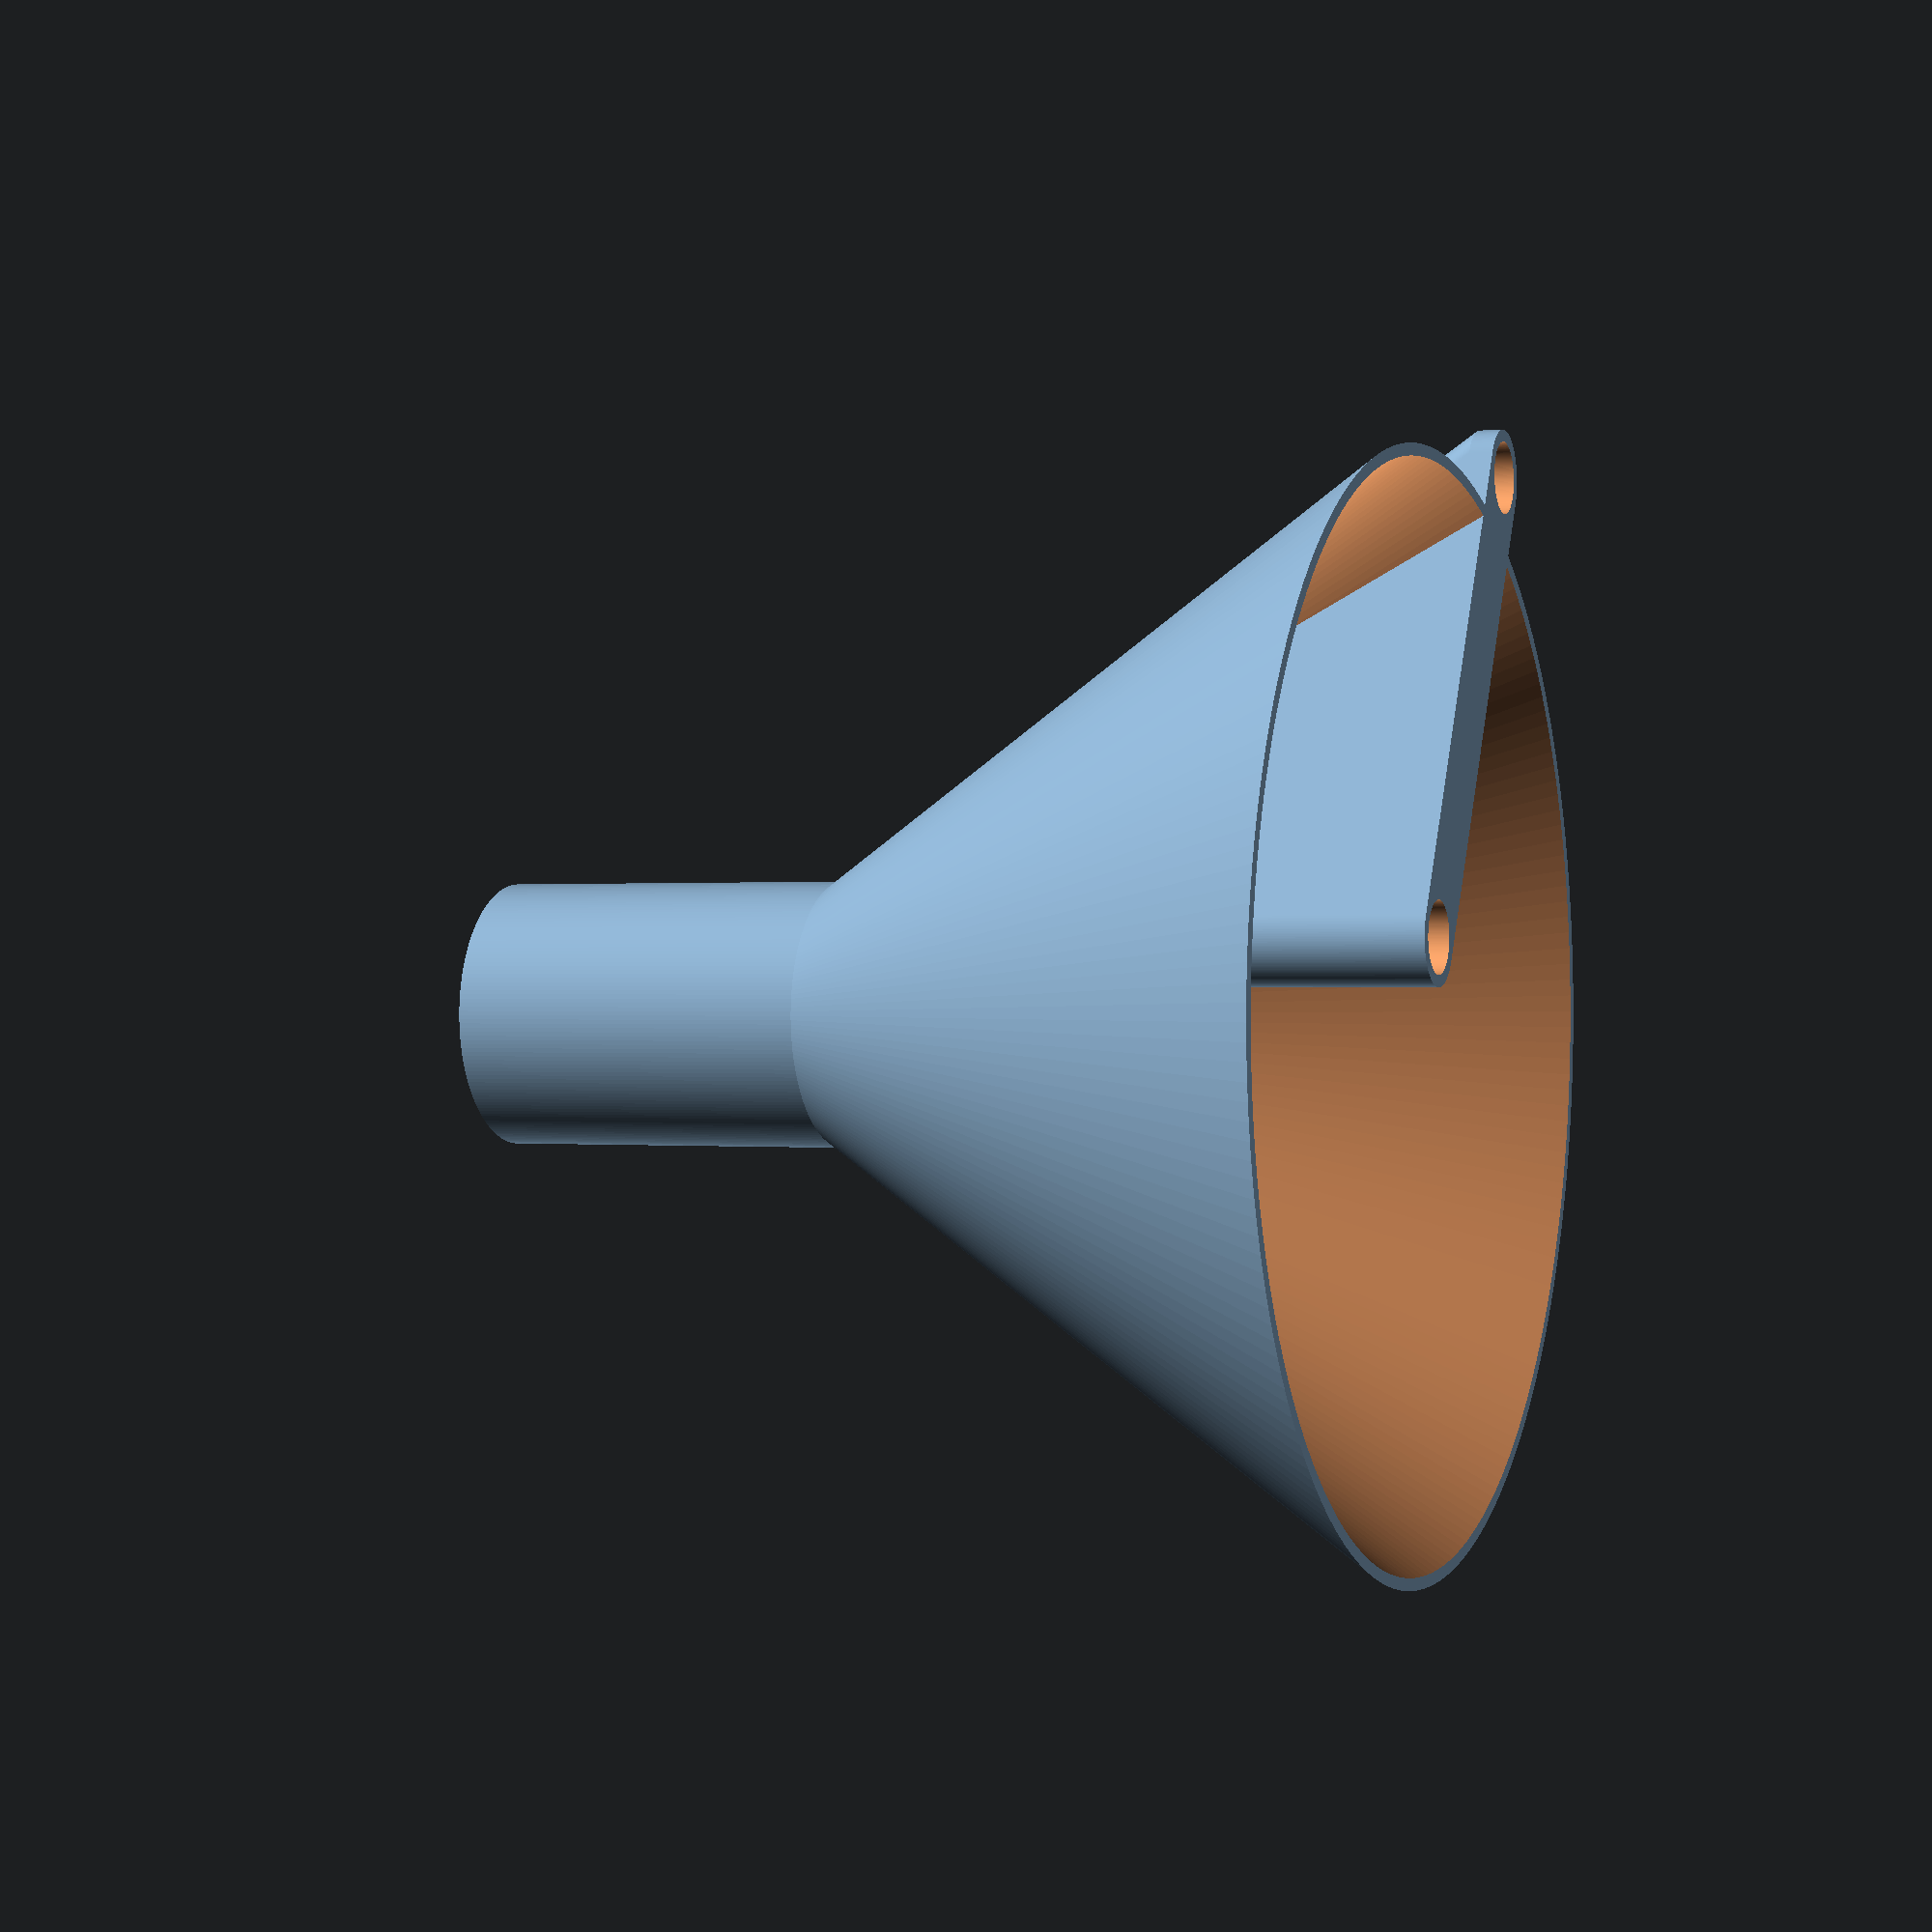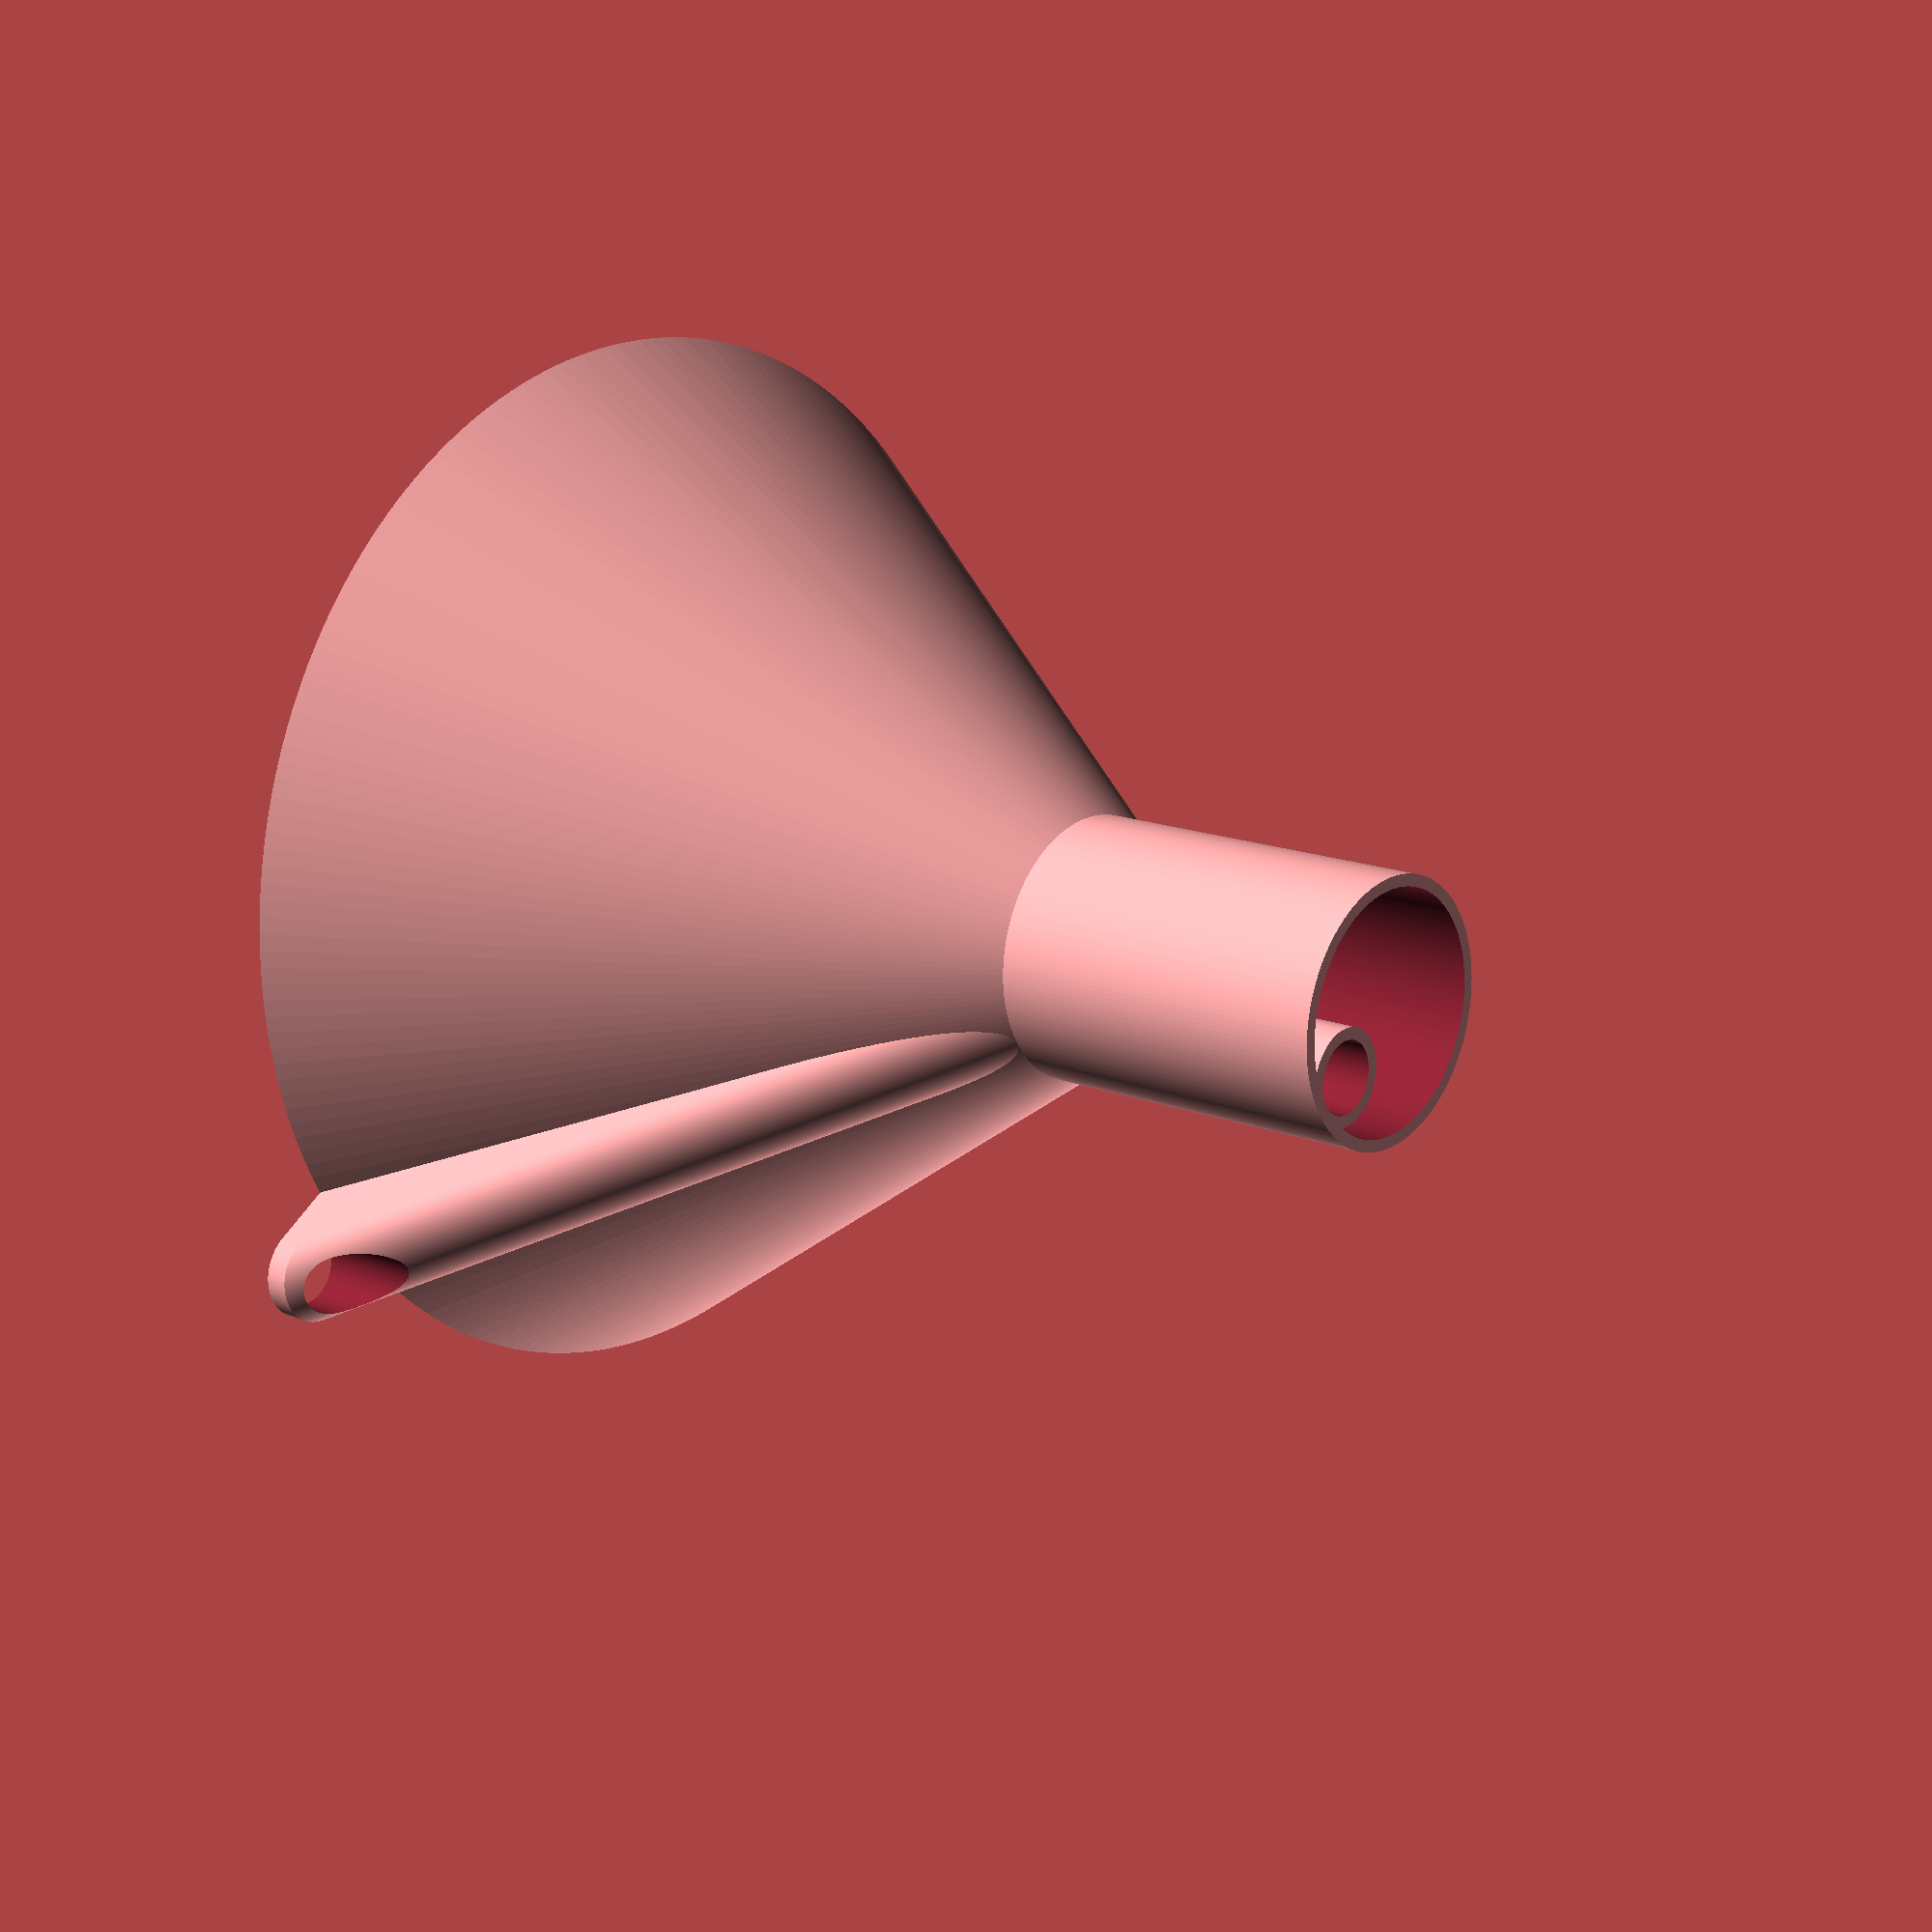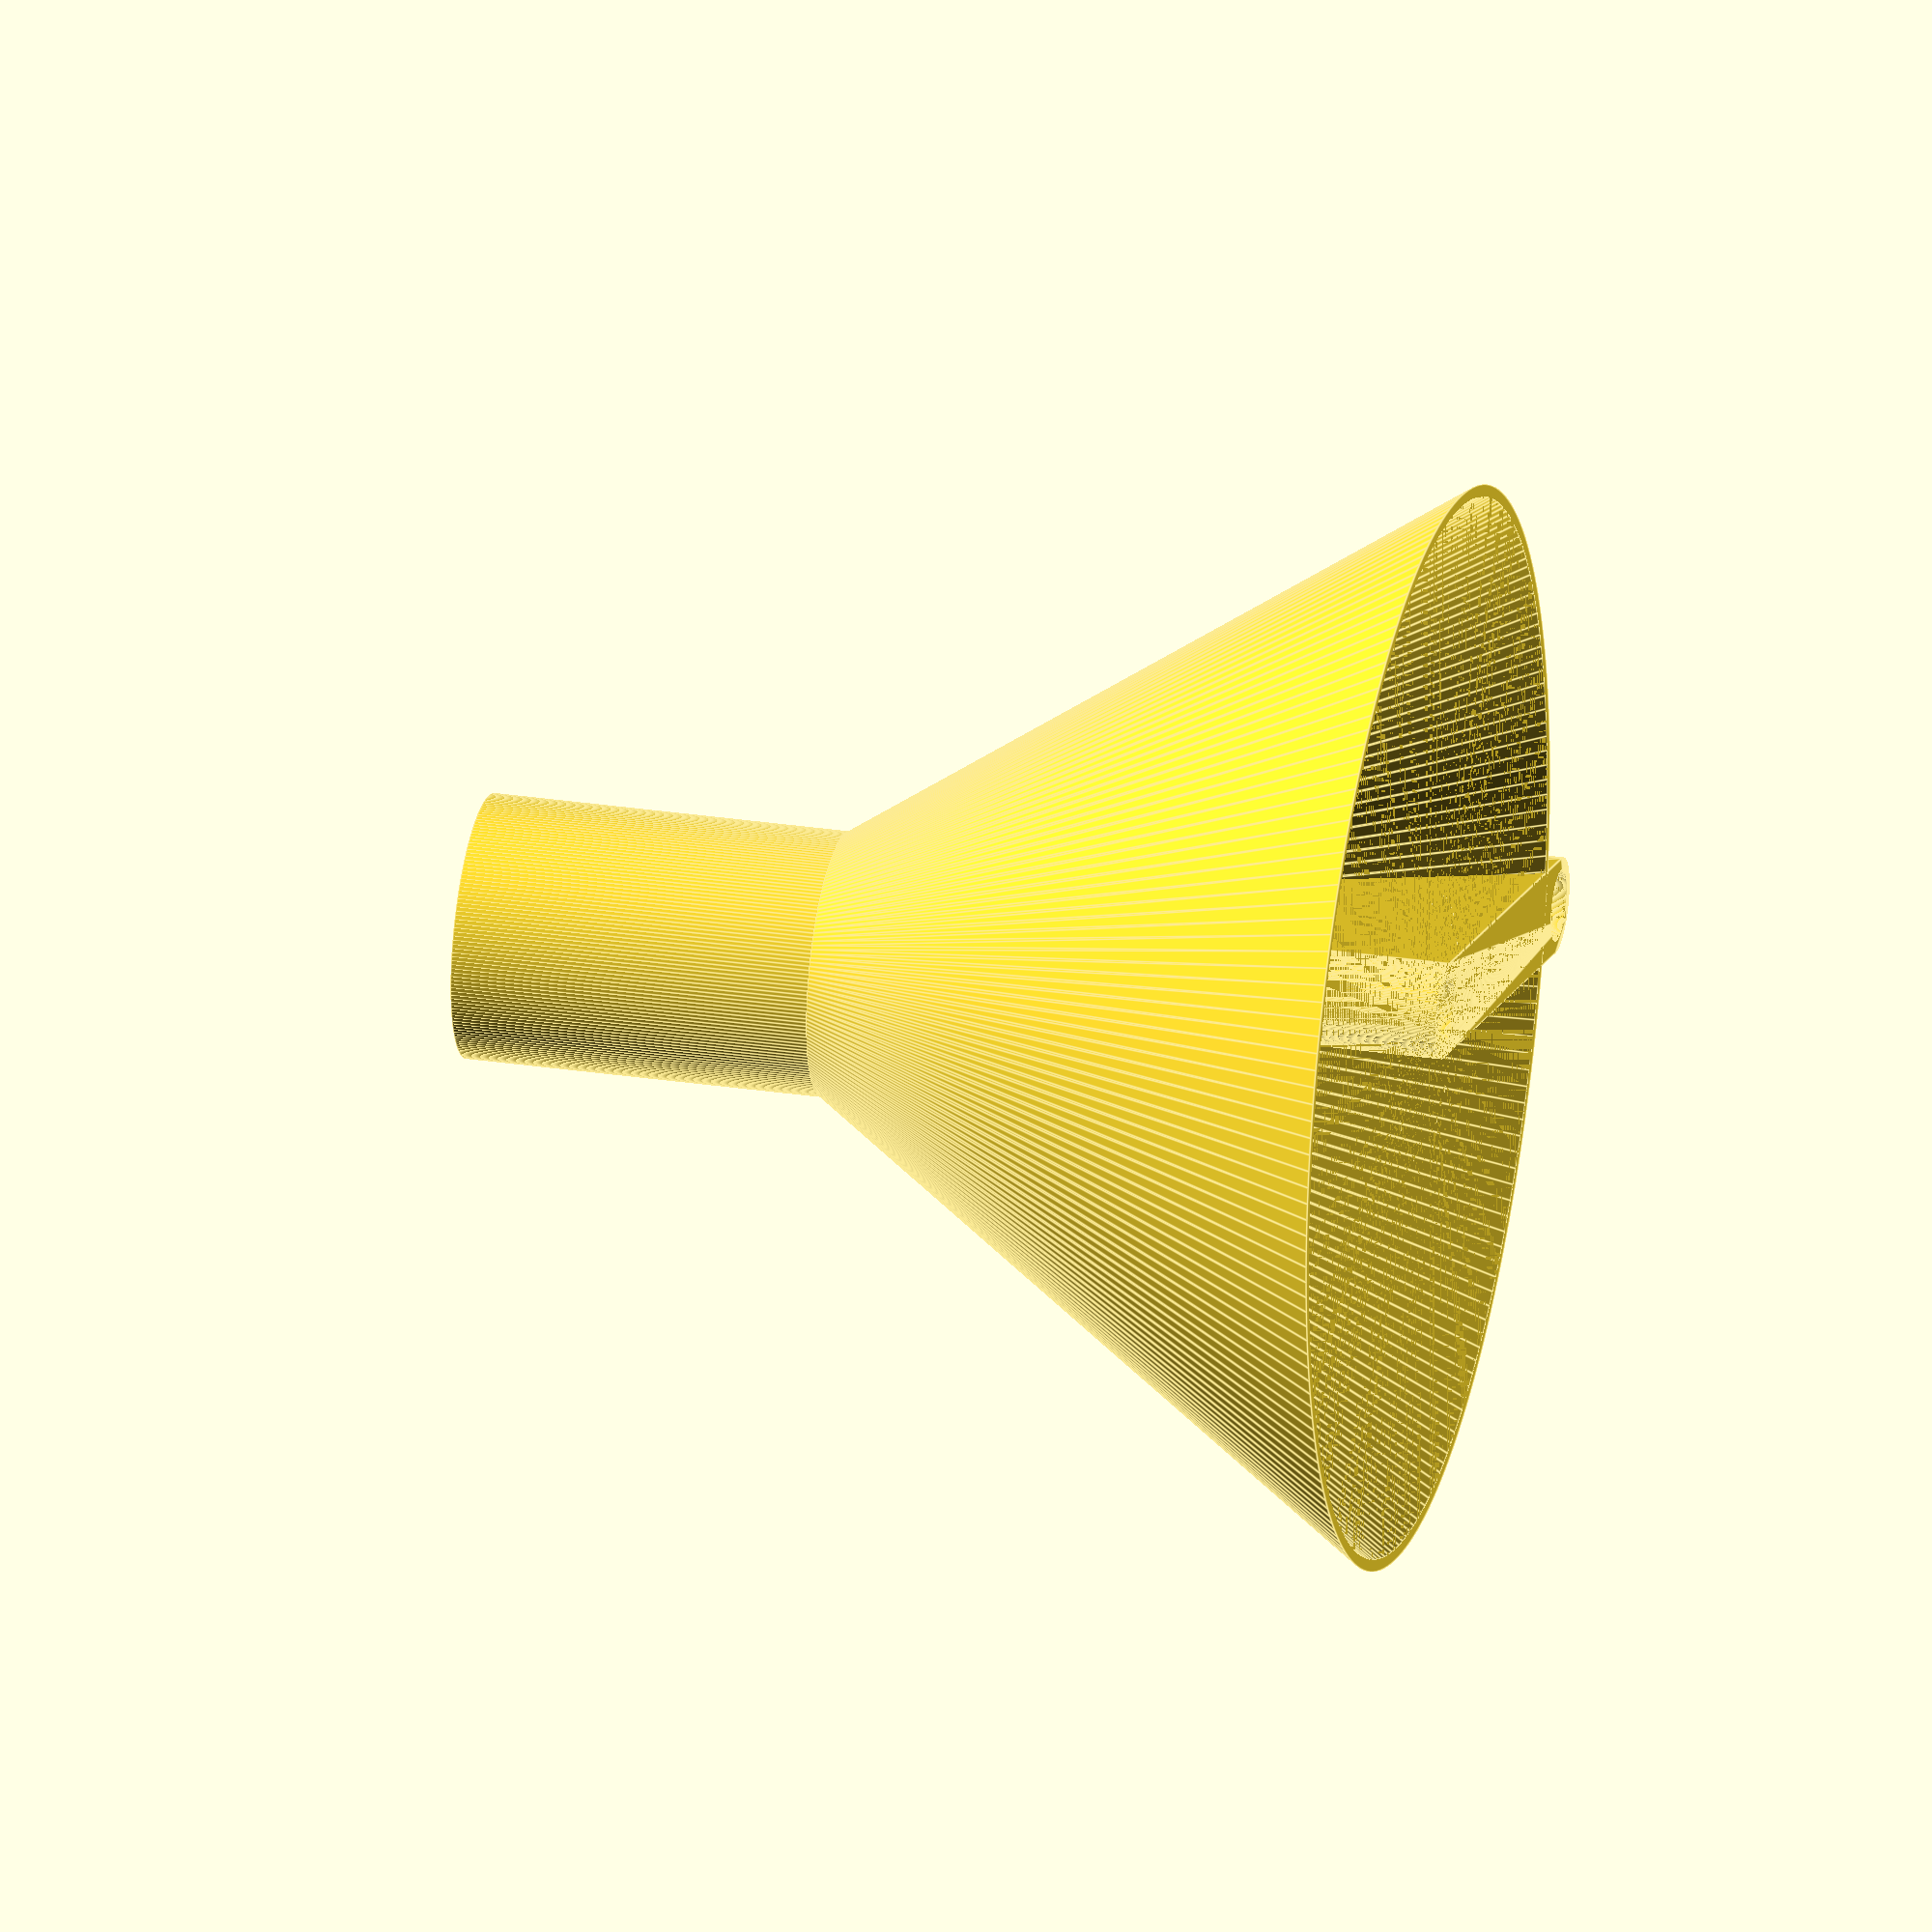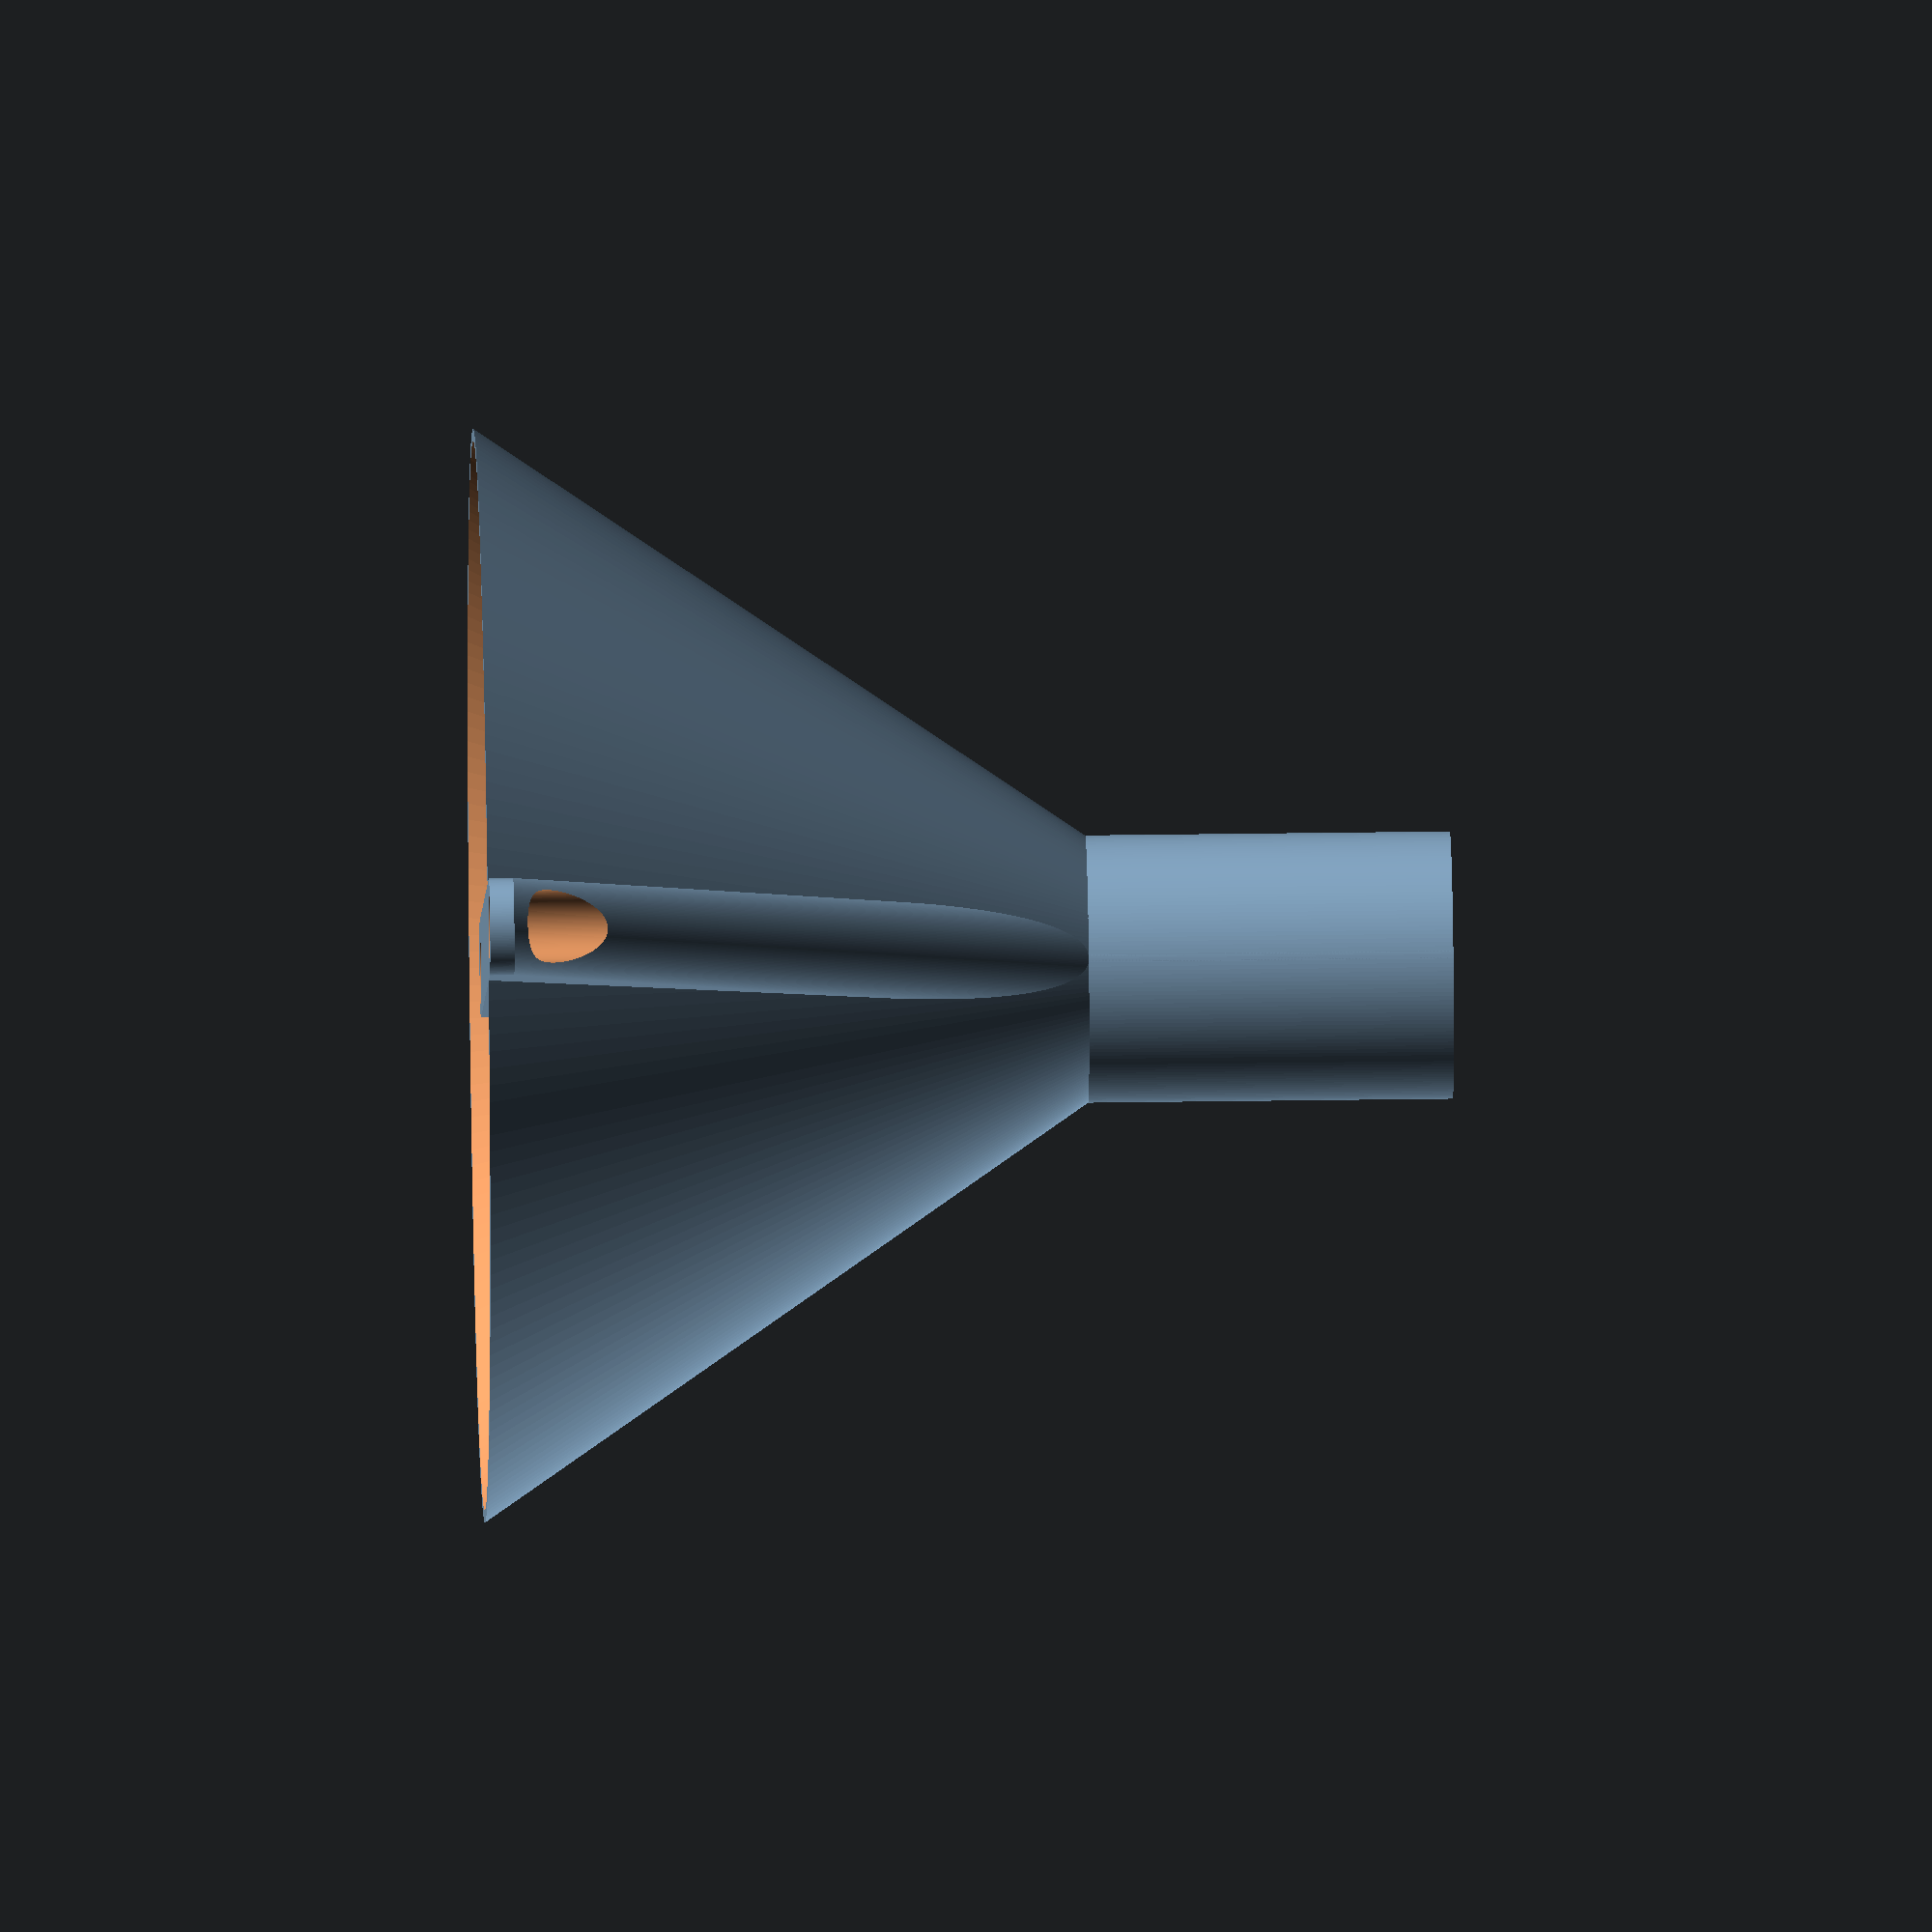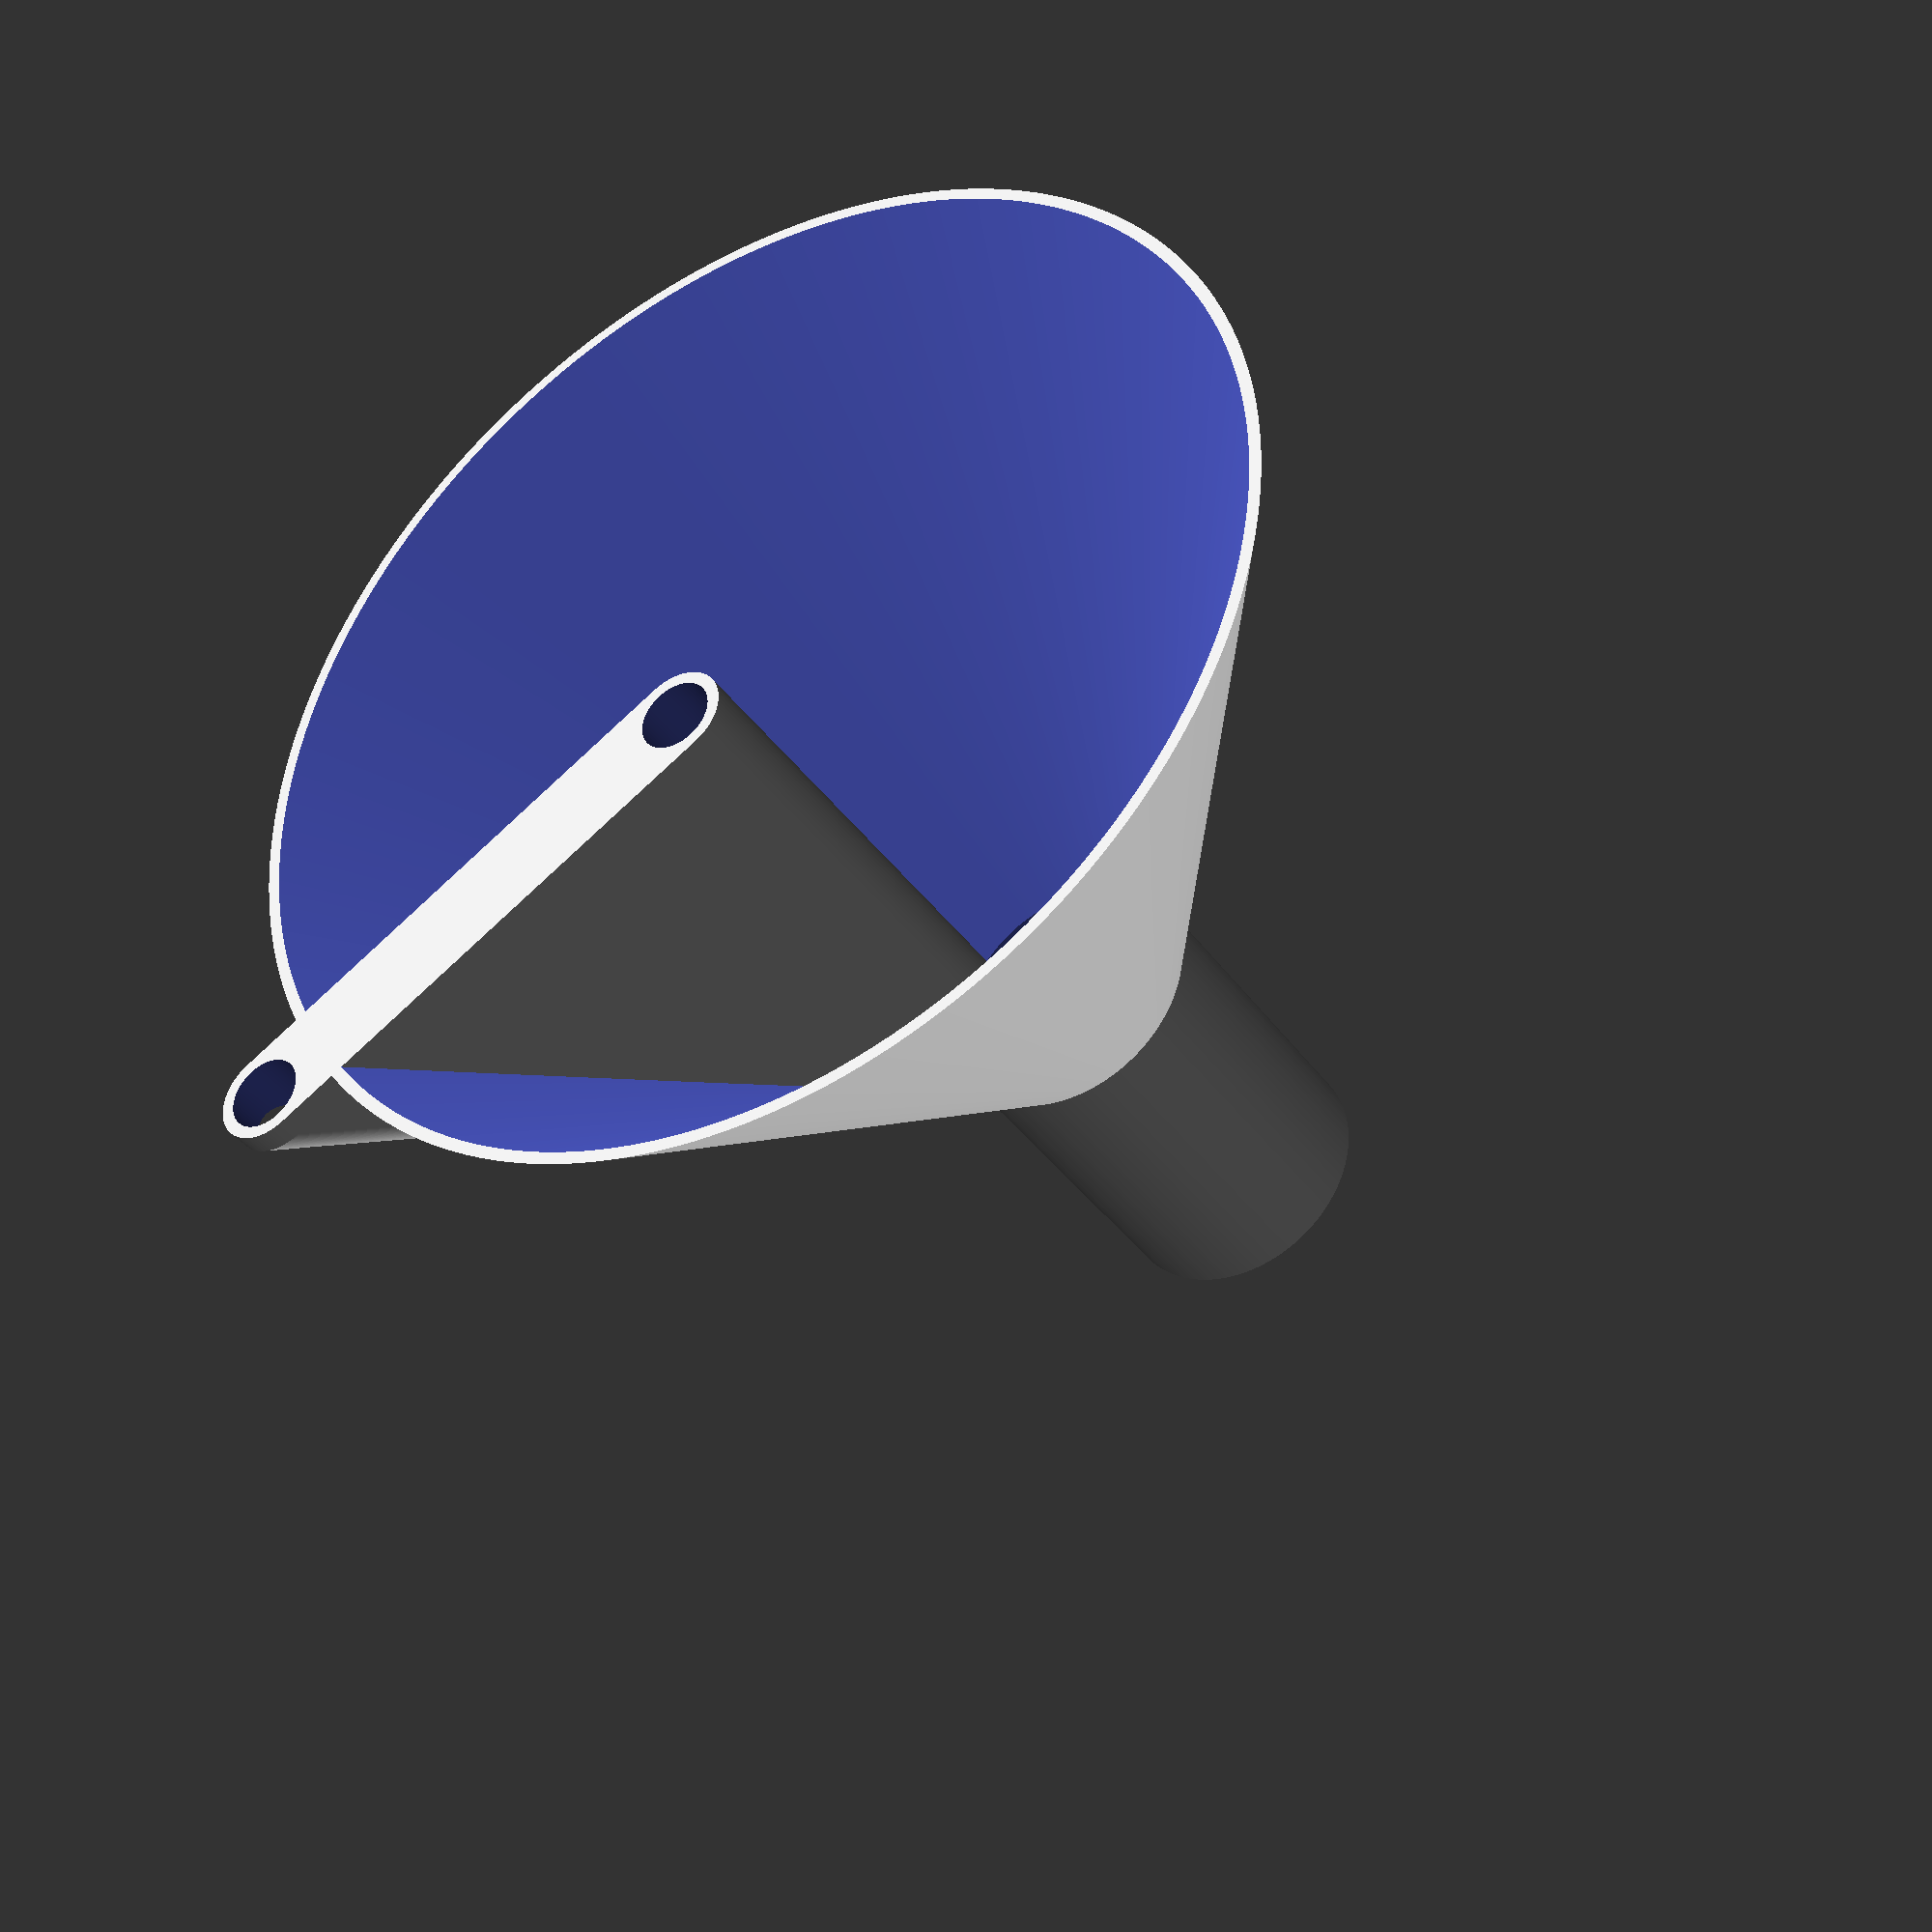
<openscad>
BigDiameter = 90;
SmallDiameter = 22;
Height = 50;
Deep = 30;

module funnel(){
    difference(){
        union(){
            cylinder(d1 = BigDiameter, d2 = SmallDiameter,  h = Height, center = false, $fn= 200);
            cylinder(d = SmallDiameter,  h = Height + Deep, center = false, $fn= 200);
        }        
        translate([0,0,-0.001]) cylinder(d1 = BigDiameter - 2, d2 = SmallDiameter - 2,  h = Height, center = false, $fn= 200);
        translate([0,0,-0.001]) cylinder(d = SmallDiameter - 2,  h = Height + Deep + 0.002, center = false, $fn= 200);        
    }
    difference() {
        union(){
            translate([-(SmallDiameter-2)/2 + 4 - 1,0,0]) cylinder(d = 8,  h = Height + Deep, center = false, $fn= 200);  
            hull() {
                translate([-(SmallDiameter-2)/2 + 4 - 1,0,0]) cylinder(d = 8,  h = Height, center = false, $fn= 200);  
                translate([-BigDiameter/2 - 5,0,0]) cylinder(d = 8,  h = 2, center = false, $fn= 200);
            }
        }
        translate([-(SmallDiameter-2)/2 + 4 - 1,0,-0.001]) cylinder(d = 8 - 2,  h = Height + Deep + 0.002, center = false, $fn= 200);   
        translate([-BigDiameter/2 - 5,0,-0.001]) cylinder(d = 6,  h = 10, center = false, $fn= 200);
    }
}

funnel();
</openscad>
<views>
elev=0.2 azim=63.2 roll=111.8 proj=p view=wireframe
elev=344.6 azim=326.2 roll=310.2 proj=p view=solid
elev=151.9 azim=164.2 roll=77.1 proj=o view=edges
elev=148.6 azim=216.0 roll=271.2 proj=o view=solid
elev=37.5 azim=210.9 roll=210.8 proj=p view=solid
</views>
